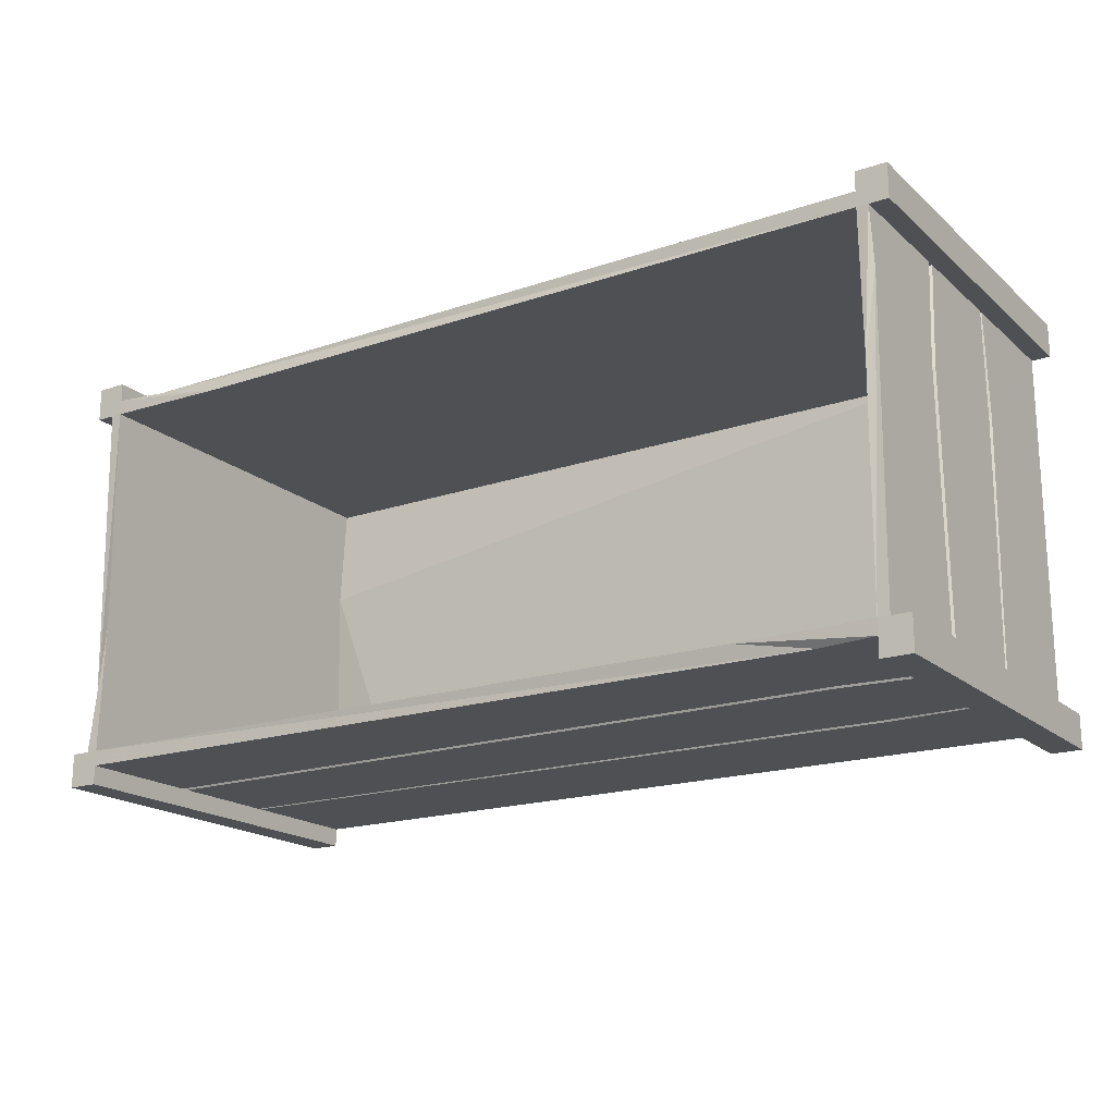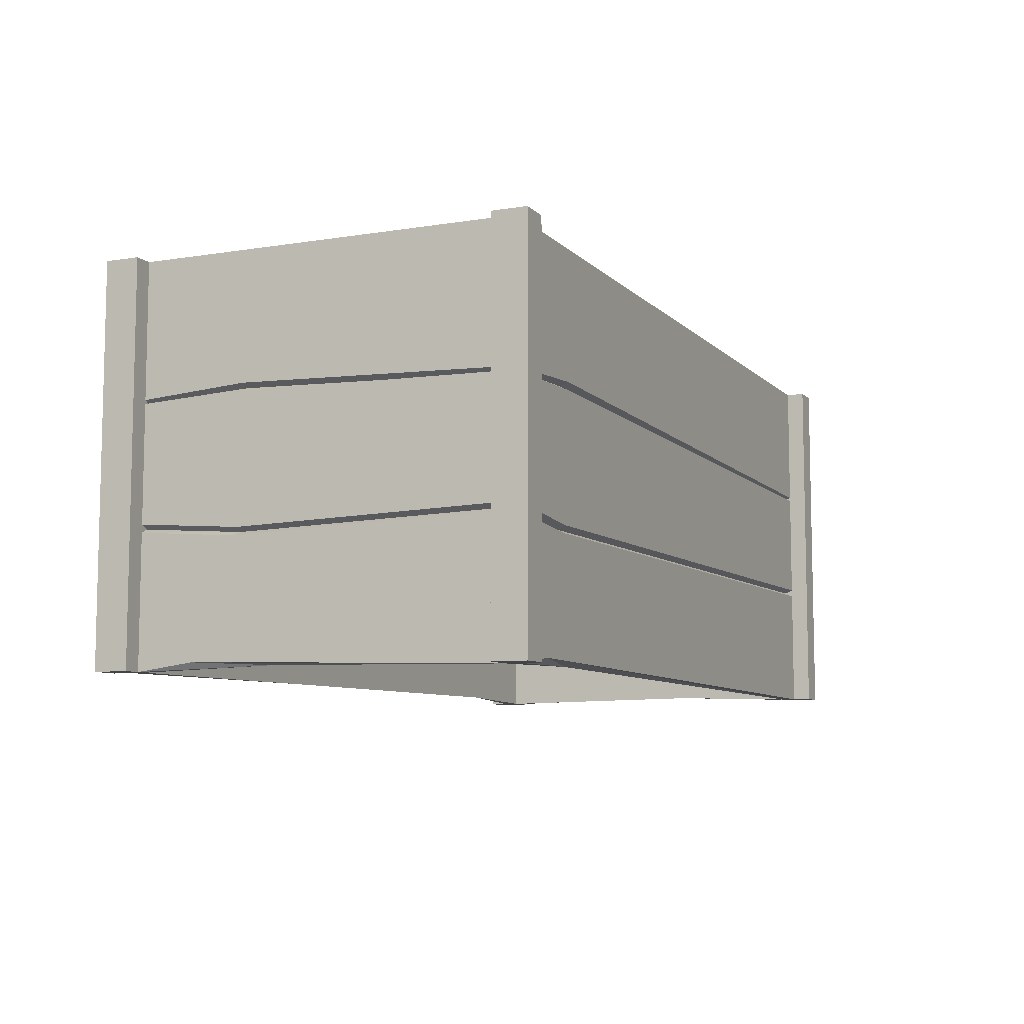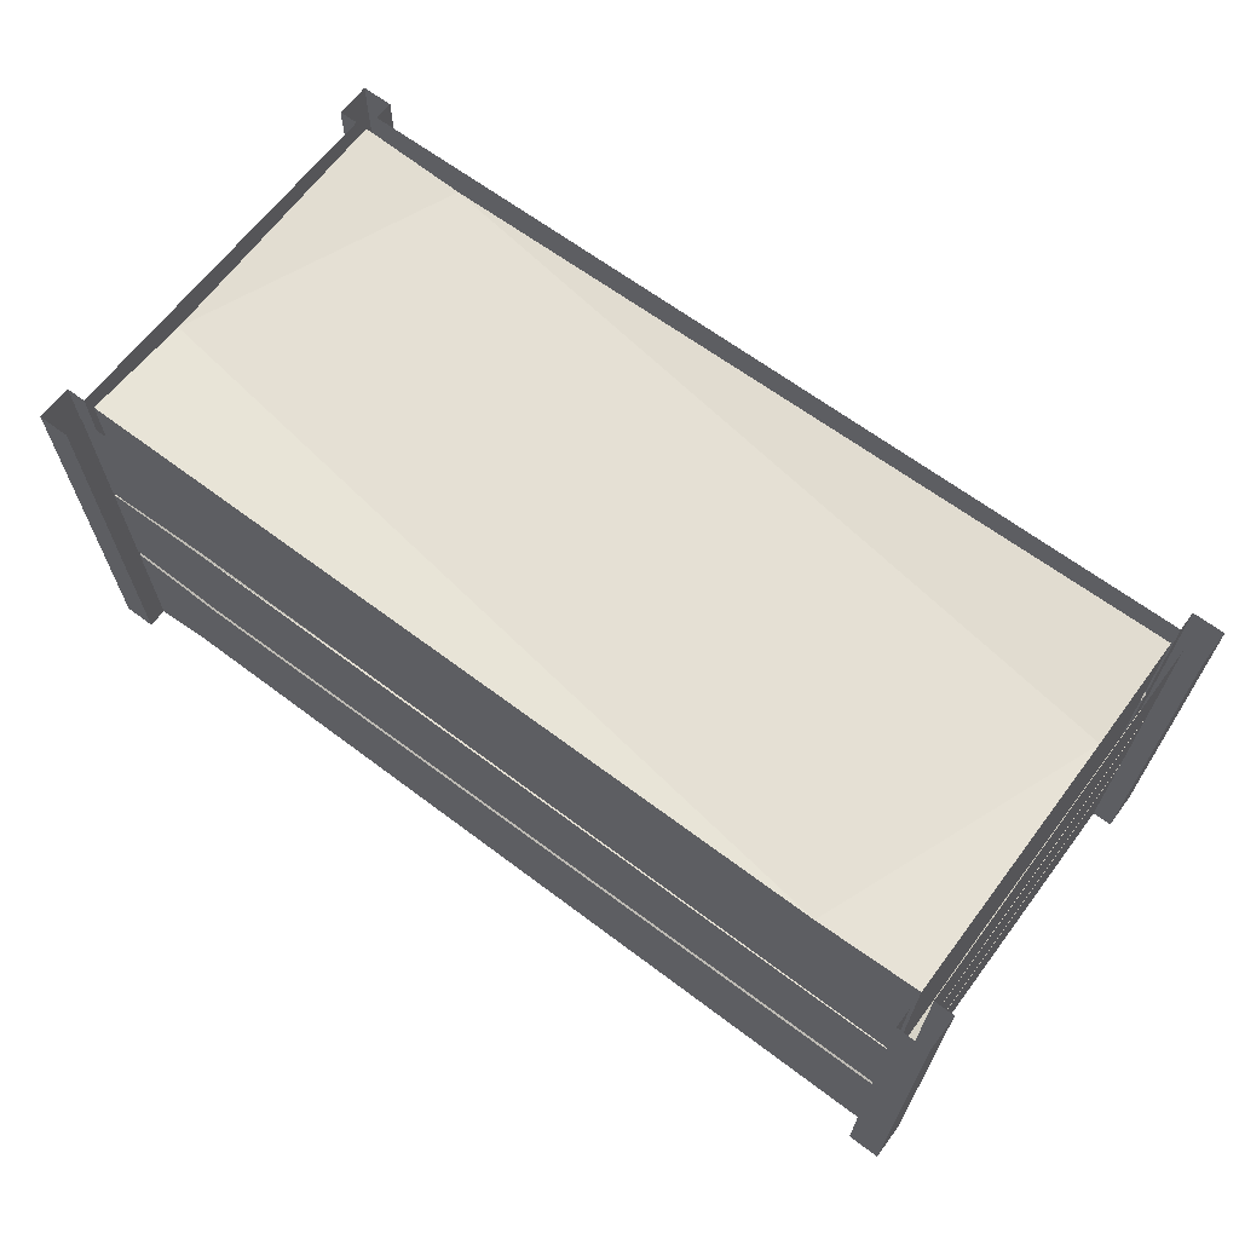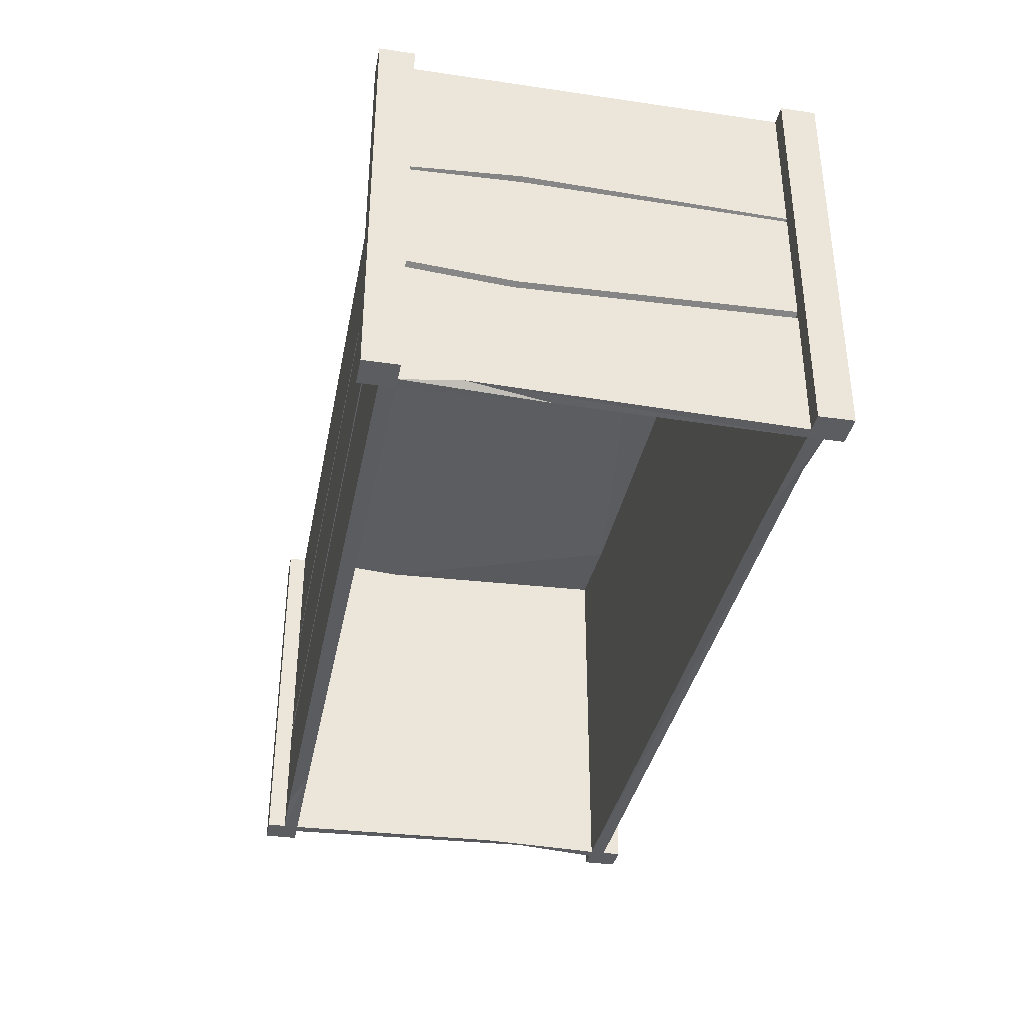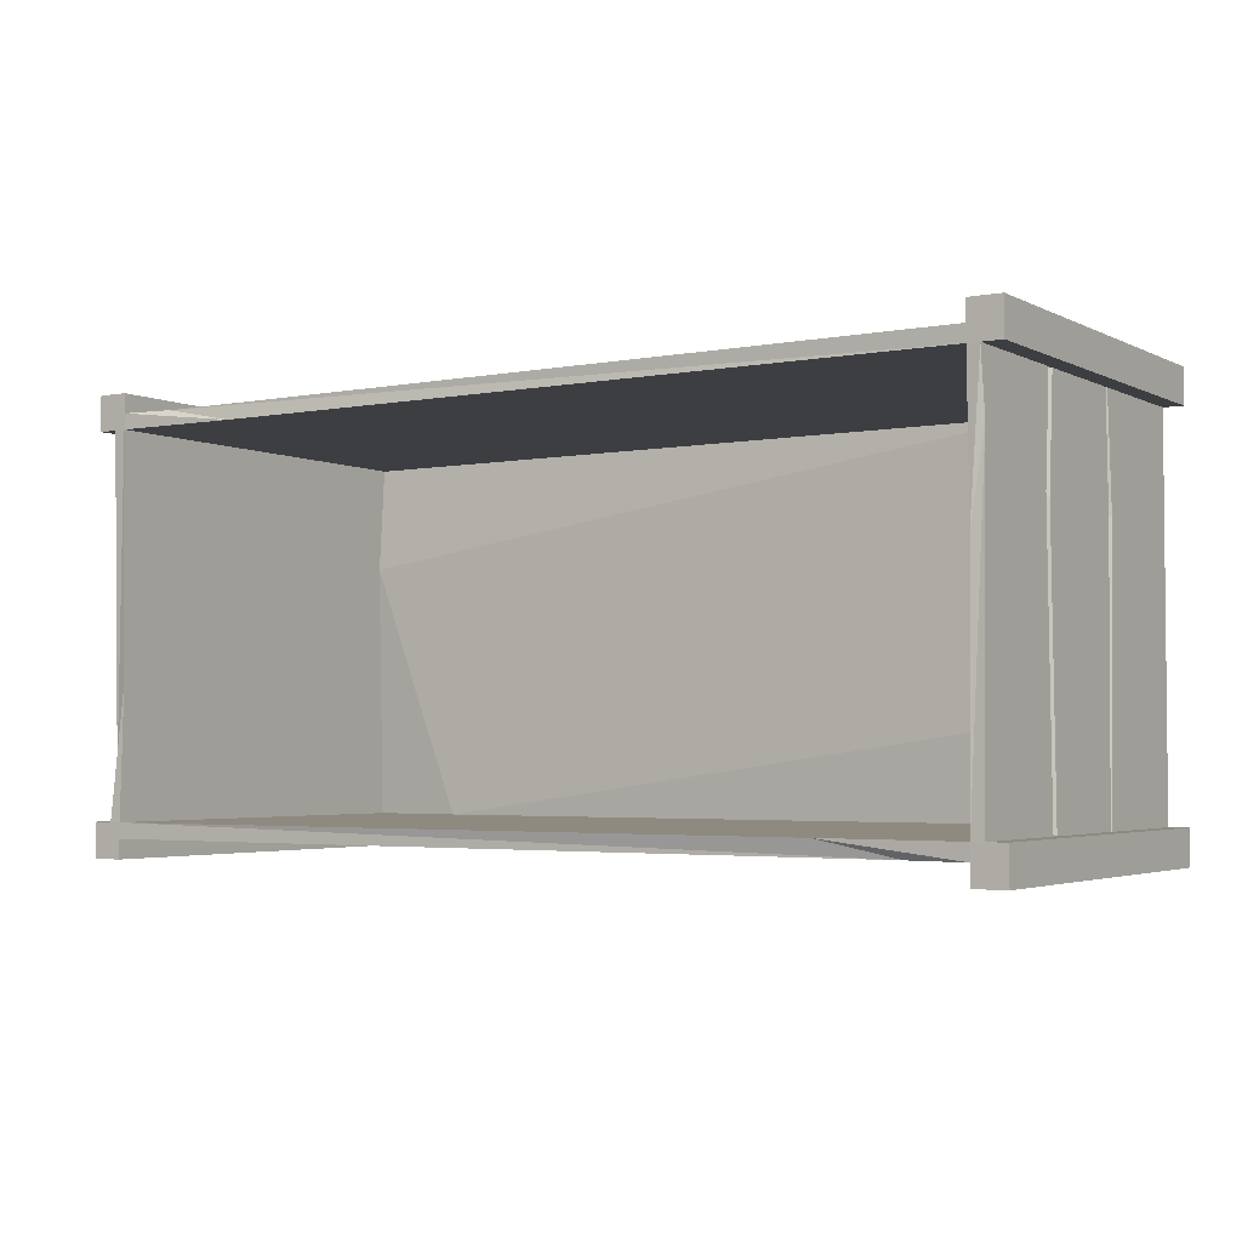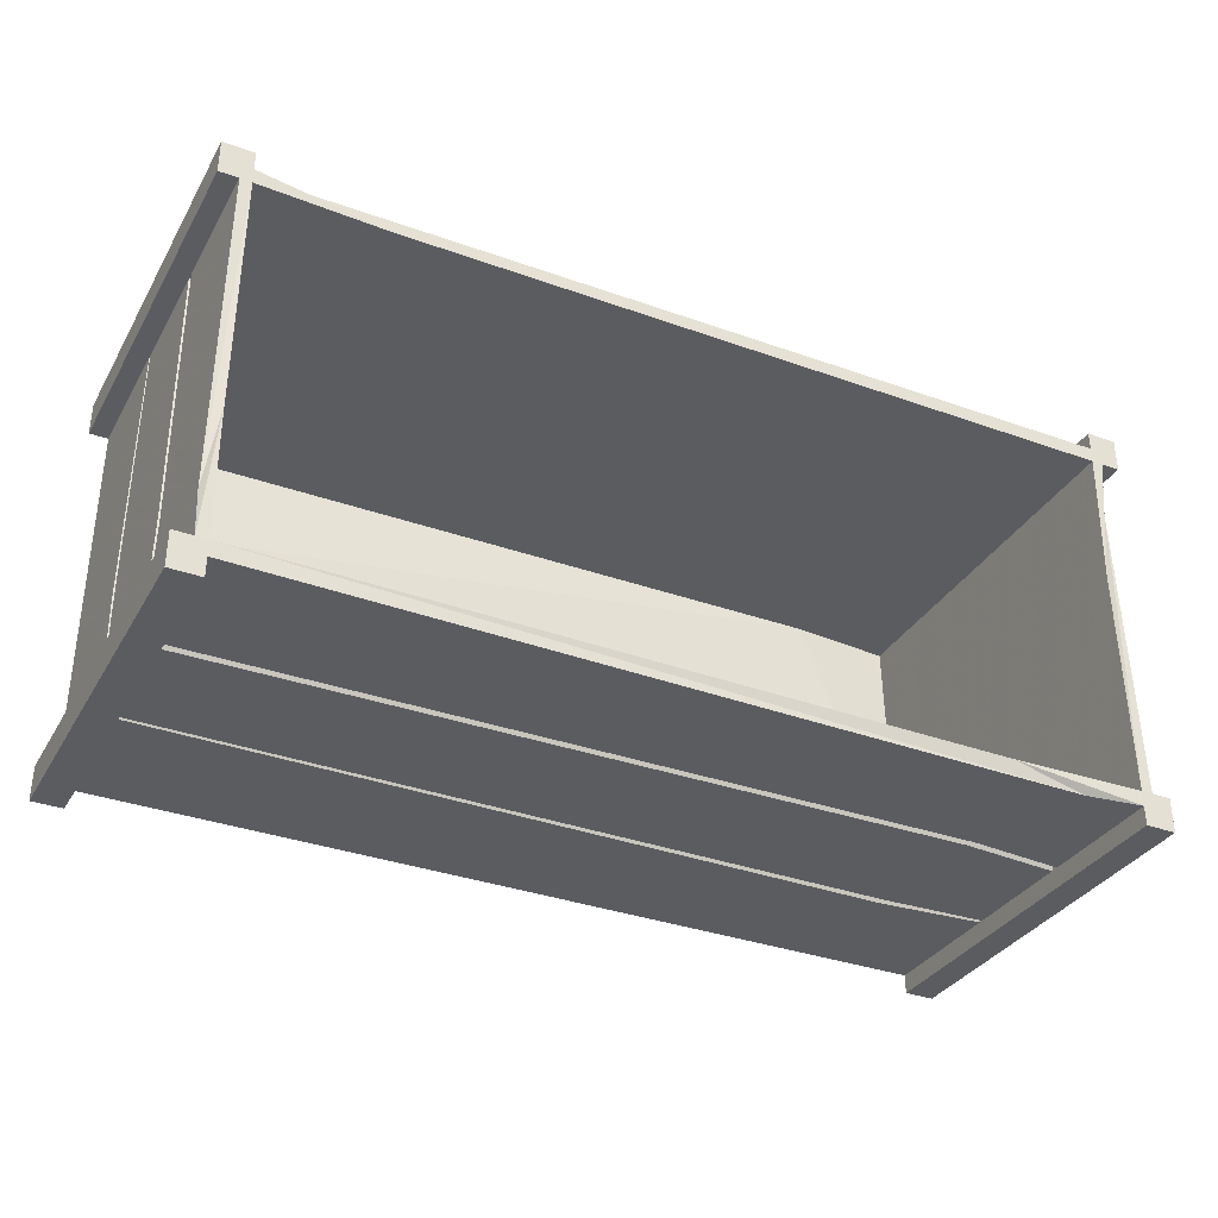
<metadata>
{"format":"obj","ext":"obj","renderer":"f3d","projection":"perspective","resolution":1024,"background":"white","views":[{"elev":-18.6,"azim":32.6,"up":"+Z"},{"elev":-7.9,"azim":113.9,"up":"+Y"},{"elev":65.3,"azim":-143.0,"up":"+Y"},{"elev":-35.6,"azim":79.1,"up":"+Y"},{"elev":-3.2,"azim":32.7,"up":"+Z"},{"elev":-34.0,"azim":-26.3,"up":"+Z"}]}
</metadata>
<code>
v -0.8984 -0.7969 0.375
v -0.8984 -0.5312 0.375
v -0.8984 -0.5469 -0.1875
v -0.8984 -0.7812 -0.2734
v -0.875 -0.7969 0.375
v -0.875 -0.7969 0.4062
v -0.875 -0.7969 0.4453
v -0.9375 -0.7969 0.4453
v -0.9375 -0.7969 0.375
v -0.9375 -0.5312 0.375
v -0.8984 -0.5156 0.375
v -0.8828 -0.5234 0.375
v -0.8828 -0.5391 -0.1797
v -0.8984 -0.5312 -0.375
v -0.8984 -0.7969 -0.375
v -0.875 -0.7891 -0.1094
v -0.875 -0.5 0.375
v 0.7344 -0.5156 0.375
v -0.6172 -0.7891 0.375
v -0.7734 -0.7812 0.4062
v -0.875 -0.5312 0.4062
v -0.875 -0.5312 0.4453
v -0.9375 -0.5312 0.4453
v -0.875 -0.5156 0.2266
v -0.875 -0.2656 0.375
v 0.7344 -0.2734 0.375
v 0.875 -0.2656 0.375
v 0.875 -0.5 0.375
v 0.875 -0.7969 0.375
v 0.875 -0.7969 0.4062
v -0.6953 -0.5469 0.4062
v -0.6875 -0.5391 0.3906
v -0.875 -0.5234 0.3906
v -0.875 -0.5156 0.4062
v -0.875 -0.2812 0.4453
v -0.9375 0 0.4453
v -0.9375 0 0.375
v -0.9375 -0.2812 0.375
v -0.8984 -0.2812 0.375
v -0.8984 -0.2734 -0.1562
v -0.8984 -0.5312 -0.1797
v -0.875 -0.2734 0.2344
v -0.875 0 0.375
v 0.6562 -0.01562 0.375
v 0.875 0 0.375
v 0.875 -0.01562 -0.1562
v 0.875 -0.2734 -0.2344
v 0.875 -0.5156 -0.2422
v 0.875 -0.7891 0.09375
v 0.8984 -0.7969 0.375
v 0.9375 -0.7969 0.375
v 0.9375 -0.7969 0.4453
v 0.875 -0.7969 0.4453
v 0.875 -0.5312 0.4062
v 0.875 -0.5234 0.3906
v 0.875 -0.5156 0.4062
v -0.6875 -0.5312 0.4062
v -0.875 -0.2812 0.4062
v -0.875 -0.2734 0.4062
v -0.875 0 0.4453
v -0.875 -0.7969 -0.375
v -0.875 -0.5 -0.375
v -0.875 -0.2656 -0.375
v -0.875 -0.01562 0.1562
v -0.875 -0.7969 -0.4062
v 0.7578 -0.7812 -0.4062
v 0.6016 -0.7891 -0.375
v -0.75 -0.5156 -0.375
v -0.75 -0.2734 -0.375
v -0.875 0 -0.375
v -0.6719 -0.01562 -0.375
v 0.875 0 -0.375
v 0.875 -0.2656 -0.375
v 0.875 -0.5 -0.375
v 0.875 -0.7969 -0.375
v 0.8984 -0.7812 0.2578
v 0.8984 -0.5312 0.375
v 0.9375 -0.5312 0.375
v 0.9375 -0.5312 0.4453
v 0.875 -0.5312 0.4453
v -0.8984 -0.2812 -0.375
v -0.8984 -0.5156 -0.375
v -0.8828 -0.5234 -0.375
v -0.9375 -0.5312 -0.375
v -0.9375 -0.7969 -0.375
v -0.9375 -0.7969 -0.4453
v -0.875 -0.7969 -0.4453
v -0.875 -0.5312 -0.4062
v 0.6797 -0.5469 -0.4062
v 0.875 -0.5312 -0.4062
v 0.875 -0.7969 -0.4062
v -0.8984 -0.2734 0.375
v -0.8984 0 0.375
v -0.8984 0 -0.1172
v -0.8984 -0.2578 -0.1562
v -0.8828 -0.2656 -0.1562
v -0.8828 -0.2812 0.375
v -0.8984 0 -0.375
v -0.8984 -0.2734 -0.375
v -0.8828 -0.2812 -0.375
v -0.9375 -0.2812 -0.375
v -0.9375 -0.5312 -0.4453
v -0.875 -0.5312 -0.4453
v -0.875 -0.5156 -0.4062
v -0.875 -0.5234 -0.3906
v 0.6719 -0.5391 -0.3906
v 0.875 -0.5234 -0.3906
v 0.875 -0.5156 -0.4062
v 0.875 -0.5312 -0.4453
v 0.875 -0.7969 -0.4453
v 0.8984 -0.7969 -0.375
v 0.8984 -0.5469 0.1719
v 0.8828 -0.5391 0.1641
v 0.8828 -0.5234 0.375
v 0.8984 -0.5156 0.375
v 0.9375 -0.2812 0.375
v 0.9375 0 0.4453
v 0.875 0 0.4453
v 0.875 -0.2812 0.4453
v 0.875 -0.2812 0.4062
v -0.6719 -0.2734 0.4062
v -0.6719 -0.2656 0.3906
v -0.875 -0.2812 0.3906
v -0.6719 -0.2578 0.4062
v -0.875 0 0.4062
v -0.875 -0.2812 -0.4062
v 0.6562 -0.2734 -0.4062
v 0.6719 -0.5312 -0.4062
v 0.875 -0.2812 -0.4062
v -0.875 -0.2734 -0.4062
v -0.875 0 -0.4062
v 0.6172 0 -0.4062
v 0.6562 -0.2578 -0.4062
v 0.6562 -0.2656 -0.3906
v -0.875 -0.2812 -0.3906
v -0.875 -0.2812 -0.4453
v -0.875 0 -0.4453
v -0.9375 0 -0.4453
v -0.9375 0 -0.375
v 0.875 0 -0.4062
v 0.875 -0.2734 -0.4062
v 0.875 -0.2812 -0.3906
v 0.875 -0.2812 -0.4453
v 0.9375 -0.5312 -0.4453
v 0.9375 -0.7969 -0.4453
v 0.9375 -0.7969 -0.375
v 0.8984 -0.5312 -0.375
v 0.8828 -0.5234 -0.375
v 0.8984 -0.5156 -0.375
v 0.8984 -0.5312 0.1641
v 0.8984 -0.2812 0.375
v 0.8984 -0.2734 0.375
v 0.9375 0 0.375
v 0.875 -0.2734 0.4062
v 0.875 0 0.4062
v -0.6328 0 0.4062
v 0.875 -0.2812 0.3906
v 0.8984 -0.2812 -0.375
v 0.8984 -0.2734 0.1562
v 0.8828 -0.2656 0.1562
v 0.8828 -0.2812 0.375
v 0.8984 -0.2578 0.1562
v 0.8984 0 0.375
v 0.8984 -0.2734 -0.375
v 0.8984 0 -0.375
v 0.8984 0 0.1172
v 0.8828 -0.2812 -0.375
v 0.9375 -0.2812 -0.375
v 0.9375 0 -0.375
v 0.9375 0 -0.4453
v 0.875 0 -0.4453
v 0.9375 -0.5312 -0.375
f 1 2 3
f 1 3 4
f 2 12 3
f 3 12 13
f 3 13 14
f 3 14 4
f 4 14 15
f 5 16 17
f 17 16 24
f 17 25 26
f 17 26 18
f 18 26 27
f 18 27 28
f 21 31 32
f 21 32 33
f 21 33 34
f 11 41 13
f 11 13 12
f 25 42 43
f 27 47 28
f 28 47 48
f 31 54 55
f 31 55 32
f 32 55 56
f 32 56 57
f 32 57 33
f 33 57 34
f 34 57 58
f 24 16 61
f 24 61 62
f 42 63 64
f 42 64 43
f 43 64 44
f 44 64 46
f 44 46 45
f 61 67 62
f 62 67 68
f 63 69 70
f 63 70 64
f 64 70 71
f 64 71 46
f 46 71 72
f 47 73 48
f 48 73 74
f 54 56 55
f 41 82 83
f 41 83 13
f 13 83 14
f 14 83 82
f 65 88 89
f 65 89 66
f 66 89 90
f 66 90 91
f 67 75 68
f 68 75 74
f 69 73 71
f 69 71 70
f 92 93 94
f 92 94 95
f 92 95 96
f 92 96 97
f 95 94 98
f 95 98 99
f 95 99 100
f 95 100 96
f 96 100 81
f 96 81 40
f 96 40 97
f 97 40 39
f 100 99 81
f 88 105 89
f 89 105 106
f 89 106 90
f 90 106 107
f 90 107 108
f 77 112 113
f 77 113 114
f 77 114 115
f 56 120 121
f 56 121 57
f 57 121 58
f 58 121 122
f 58 122 123
f 58 123 59
f 59 123 124
f 104 128 106
f 104 106 105
f 128 108 107
f 128 107 106
f 130 131 132
f 130 132 133
f 130 133 134
f 130 134 135
f 133 132 140
f 133 140 141
f 133 141 142
f 133 142 134
f 134 142 129
f 134 129 127
f 134 127 135
f 135 127 126
f 71 73 72
f 142 141 129
f 112 147 148
f 112 148 113
f 113 148 149
f 113 149 150
f 113 150 114
f 114 150 115
f 115 150 151
f 154 124 122
f 154 122 157
f 154 157 120
f 121 120 157
f 121 157 122
f 124 123 122
f 149 158 159
f 149 159 150
f 150 159 151
f 151 159 160
f 151 160 161
f 151 161 152
f 152 161 162
f 164 162 160
f 164 160 167
f 159 158 167
f 159 167 160
f 162 161 160
f 1 4 5
f 1 5 6
f 1 6 7
f 1 7 8
f 1 8 9
f 1 9 2
f 2 9 10
f 2 10 11
f 4 15 16
f 4 16 5
f 5 19 6
f 6 19 20
f 6 21 22
f 6 22 7
f 7 22 23
f 7 23 8
f 8 23 10
f 8 10 9
f 19 29 20
f 20 29 30
f 21 34 22
f 22 34 35
f 22 35 23
f 23 35 36
f 23 36 37
f 23 37 38
f 23 38 10
f 10 38 39
f 10 39 11
f 29 49 50
f 29 50 30
f 30 50 51
f 30 51 52
f 30 52 53
f 30 53 54
f 34 58 35
f 35 58 59
f 35 59 60
f 35 60 36
f 16 15 61
f 61 15 65
f 61 65 66
f 61 66 67
f 49 75 76
f 49 76 50
f 50 77 78
f 50 78 51
f 51 78 79
f 51 79 52
f 52 79 80
f 52 80 53
f 53 80 54
f 54 80 56
f 14 82 84
f 14 84 15
f 15 84 85
f 15 85 65
f 65 85 86
f 65 86 87
f 65 87 88
f 66 91 67
f 67 91 75
f 92 39 38
f 92 38 93
f 93 38 37
f 81 99 101
f 81 101 82
f 82 101 84
f 84 101 102
f 84 102 85
f 85 102 86
f 86 102 103
f 86 103 87
f 87 103 88
f 88 103 104
f 90 108 109
f 90 109 91
f 91 109 110
f 91 110 111
f 91 111 75
f 75 111 76
f 77 115 78
f 78 115 116
f 78 116 79
f 79 116 117
f 79 117 118
f 79 118 119
f 79 119 80
f 80 119 120
f 80 120 56
f 59 125 60
f 130 126 136
f 130 136 131
f 131 136 137
f 137 136 102
f 137 102 138
f 138 102 101
f 138 101 139
f 139 101 99
f 139 99 98
f 129 141 143
f 129 143 108
f 108 143 109
f 109 143 144
f 109 144 110
f 110 144 145
f 110 145 111
f 111 145 146
f 111 146 147
f 115 151 116
f 116 151 152
f 116 152 153
f 116 153 117
f 154 120 119
f 154 119 155
f 155 119 118
f 152 163 153
f 164 158 168
f 164 168 165
f 165 168 169
f 169 168 144
f 169 144 170
f 170 144 143
f 170 143 171
f 171 143 141
f 171 141 140
f 149 147 172
f 149 172 158
f 158 172 168
f 168 172 144
f 144 172 145
f 145 172 146
f 146 172 147
f 102 136 103
f 103 136 126
f 103 126 104
f 2 11 12
f 92 97 39
f 88 104 105
f 130 135 126
f 164 167 158
f 147 149 148
f 5 17 18
f 5 18 19
f 6 20 21
f 17 24 25
f 18 28 19
f 19 28 29
f 20 30 31
f 20 31 21
f 11 39 40
f 11 40 41
f 25 24 42
f 25 43 44
f 25 44 26
f 26 44 45
f 26 45 27
f 27 45 46
f 27 46 47
f 28 48 29
f 29 48 49
f 30 54 31
f 24 62 42
f 42 62 63
f 62 68 63
f 63 68 69
f 46 72 47
f 47 72 73
f 48 74 49
f 49 74 75
f 50 76 77
f 41 40 81
f 41 81 82
f 68 74 69
f 69 74 73
f 76 111 112
f 76 112 77
f 59 124 125
f 104 126 127
f 104 127 128
f 128 127 129
f 128 129 108
f 111 147 112
f 154 155 156
f 154 156 124
f 124 156 125
f 152 162 163
f 164 165 166
f 164 166 162
f 162 166 163

</code>
